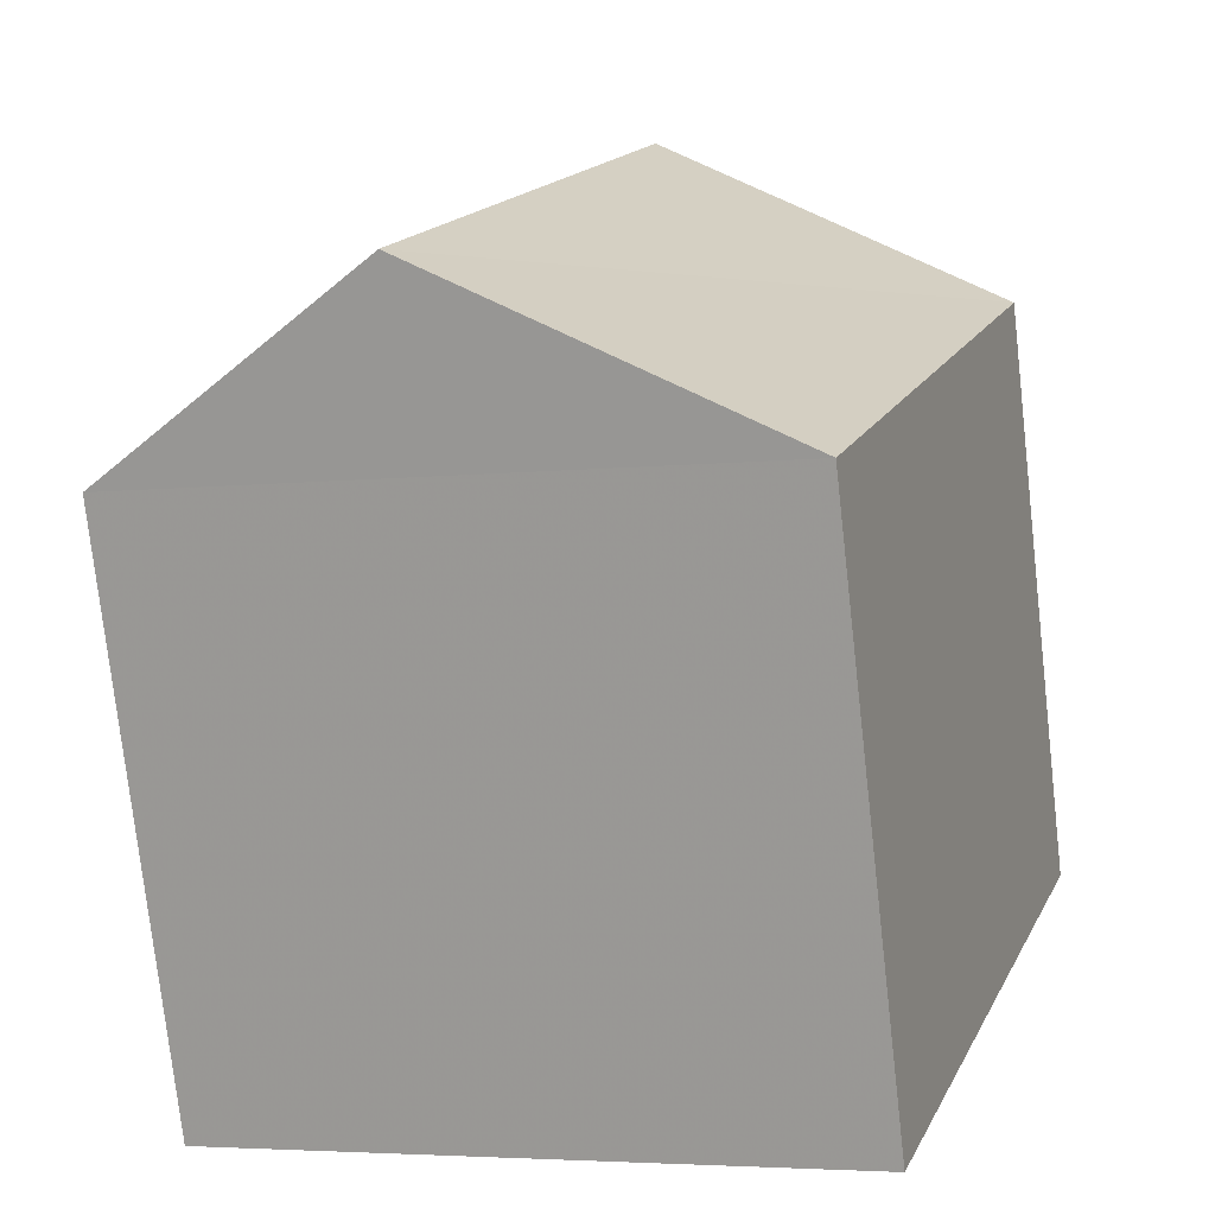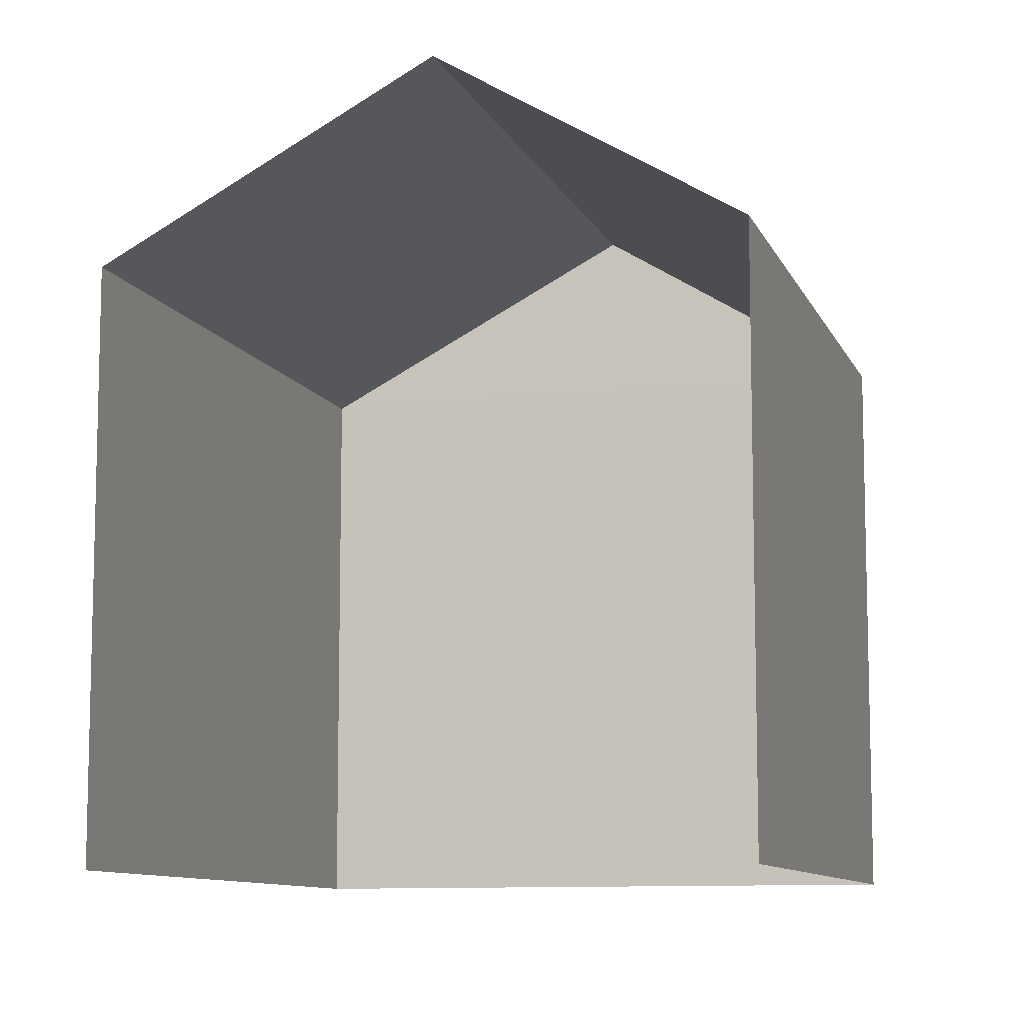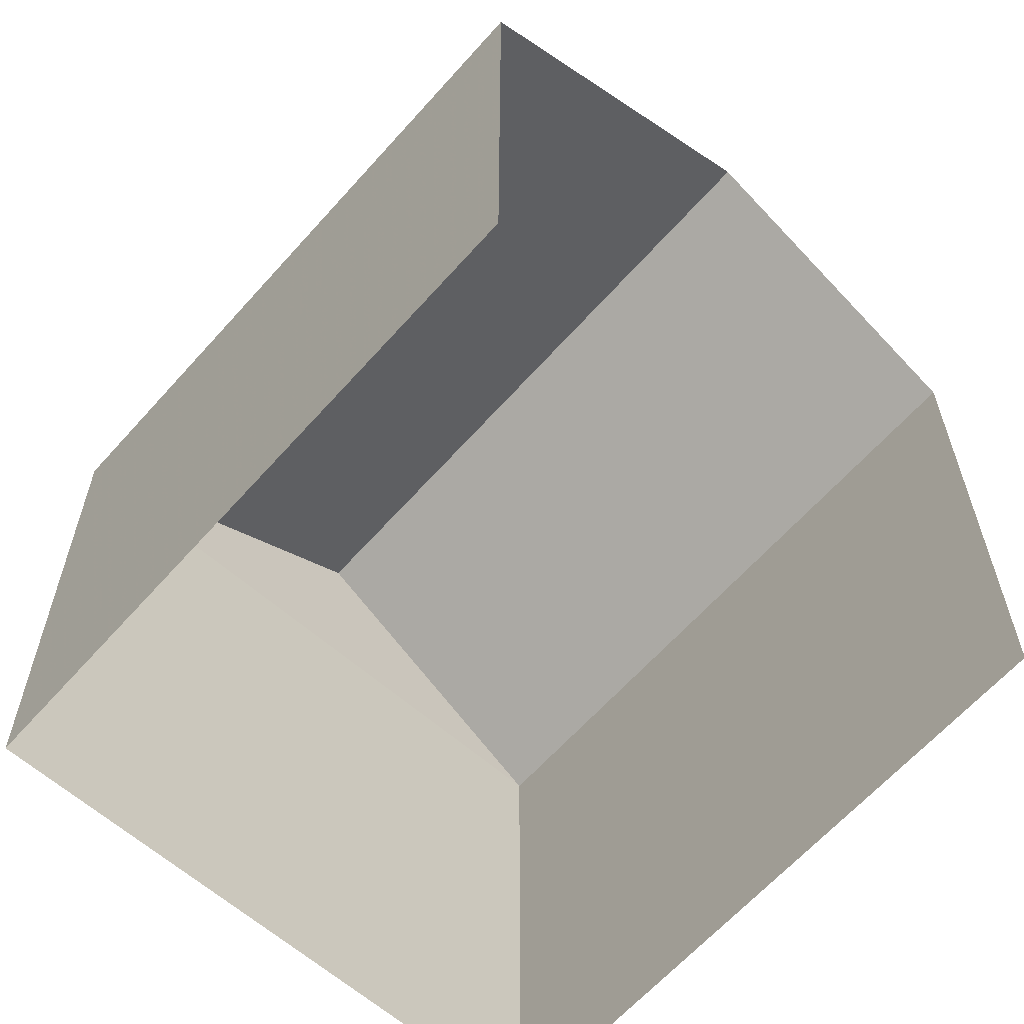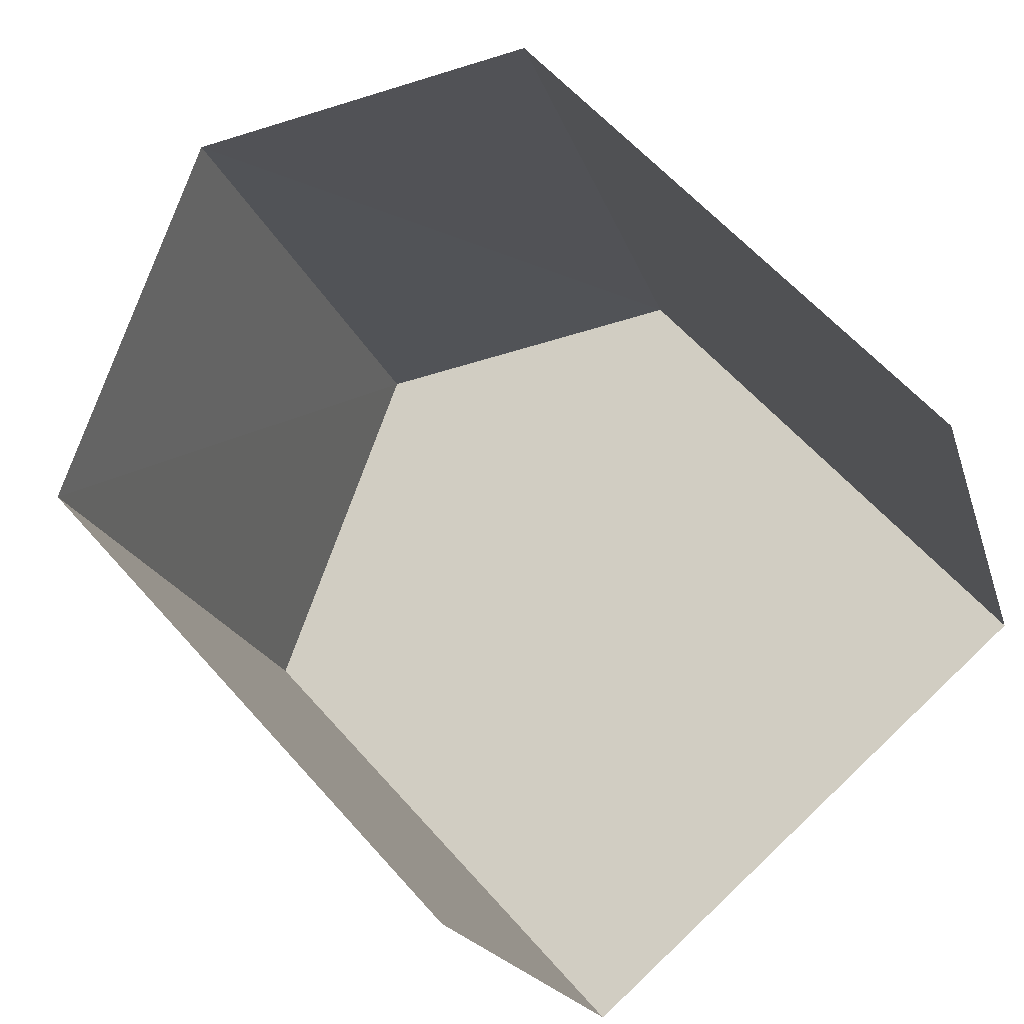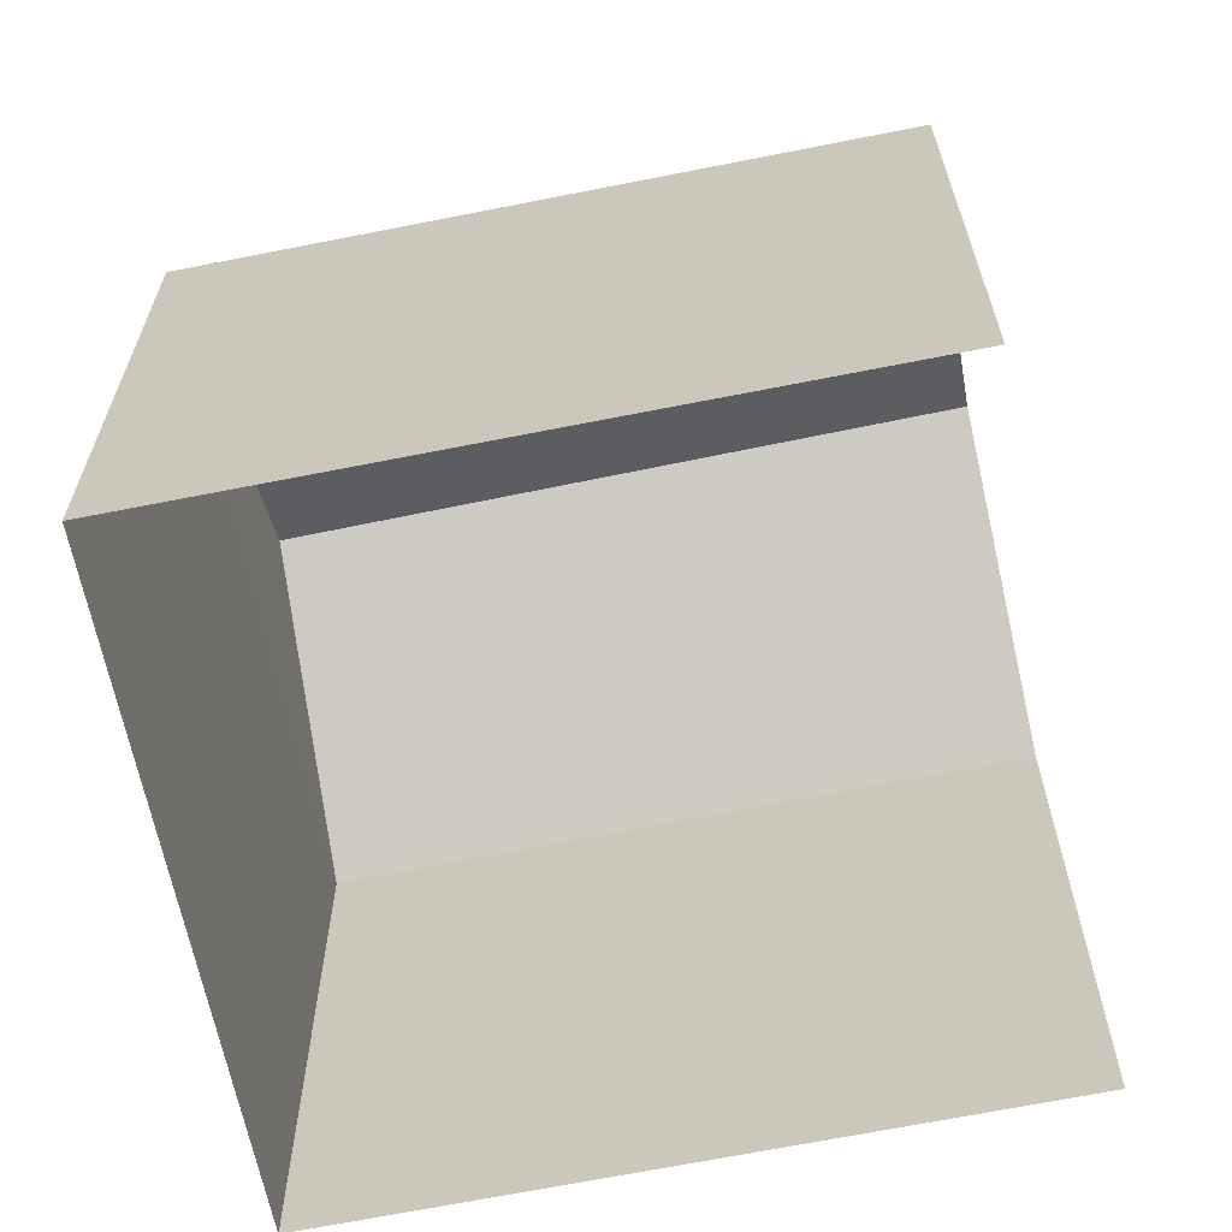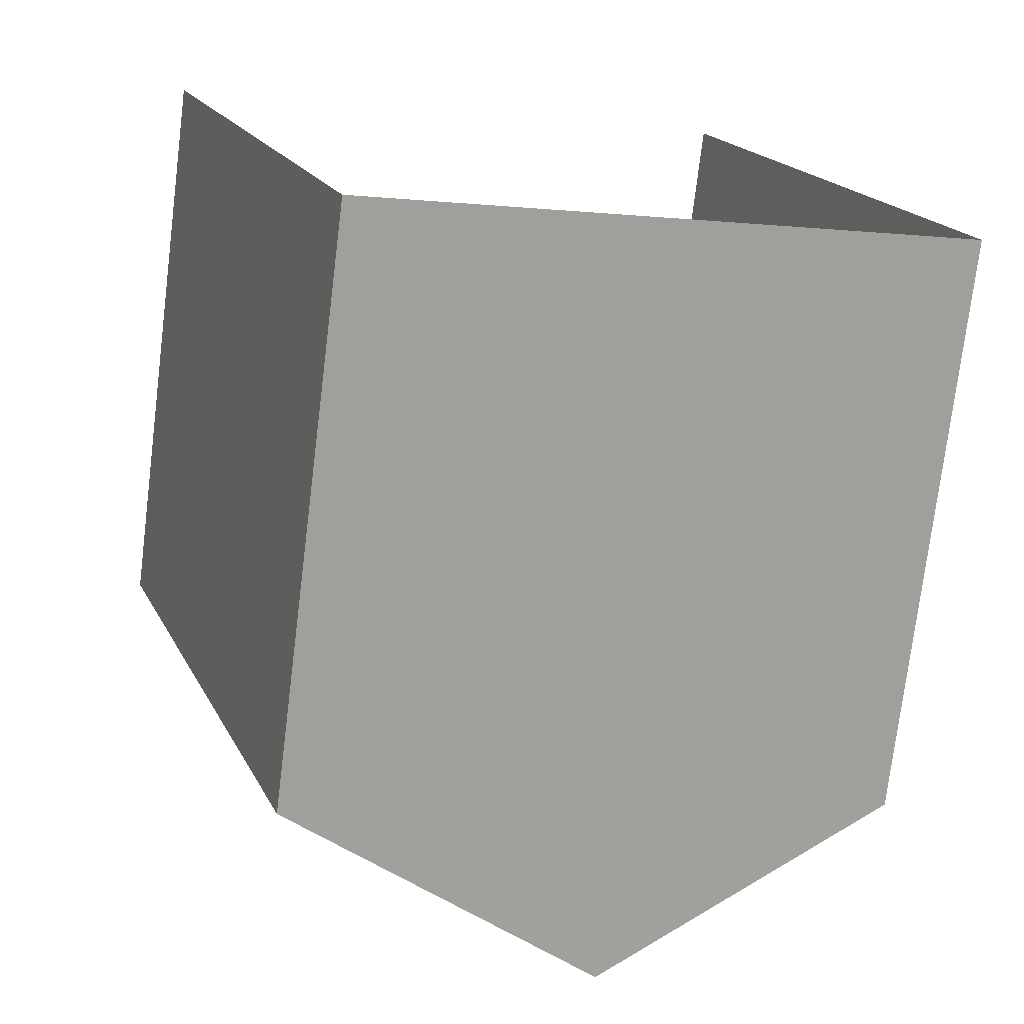
<metadata>
{"format":"obj","ext":"obj","renderer":"f3d","projection":"perspective","resolution":1024,"background":"white","views":[{"elev":-76.3,"azim":6.5,"up":"+Y"},{"elev":-9.7,"azim":177.6,"up":"+Z"},{"elev":-62.8,"azim":119.9,"up":"+Z"},{"elev":59.3,"azim":139.3,"up":"+Y"},{"elev":-65.7,"azim":82.9,"up":"+Z"},{"elev":-75.0,"azim":173.2,"up":"+Y"}]}
</metadata>
<code>
v -2.25e+05 -1.276e+05 14.26
v -2.25e+05 -1.276e+05 14.26
v -2.25e+05 -1.276e+05 14.26
v -2.25e+05 -1.276e+05 14.26
v -2.25e+05 -1.276e+05 17.51
v -2.25e+05 -1.276e+05 16.74
v -2.25e+05 -1.276e+05 17.51
v -2.25e+05 -1.276e+05 16.74
v -2.25e+05 -1.276e+05 16.74
v -2.25e+05 -1.276e+05 16.74
f 1 2 3
f 4 1 3
f 6 3 10
f 6 10 7
f 3 2 10
f 5 6 7
f 5 8 6
f 7 9 5
f 7 10 9
f 9 1 8
f 9 8 5
f 1 4 8
f 9 2 1
f 9 10 2
f 6 4 3
f 6 8 4

</code>
